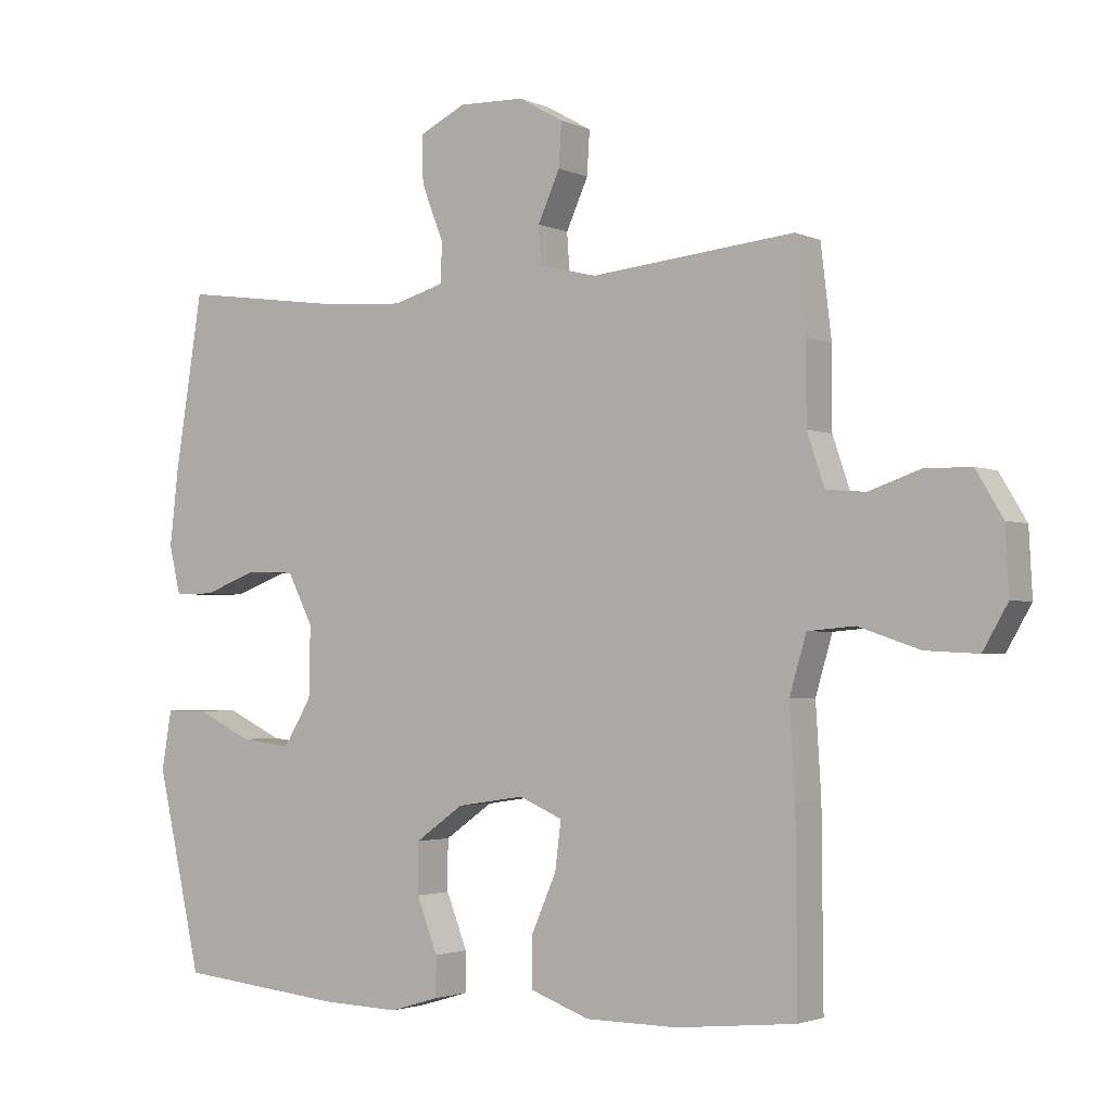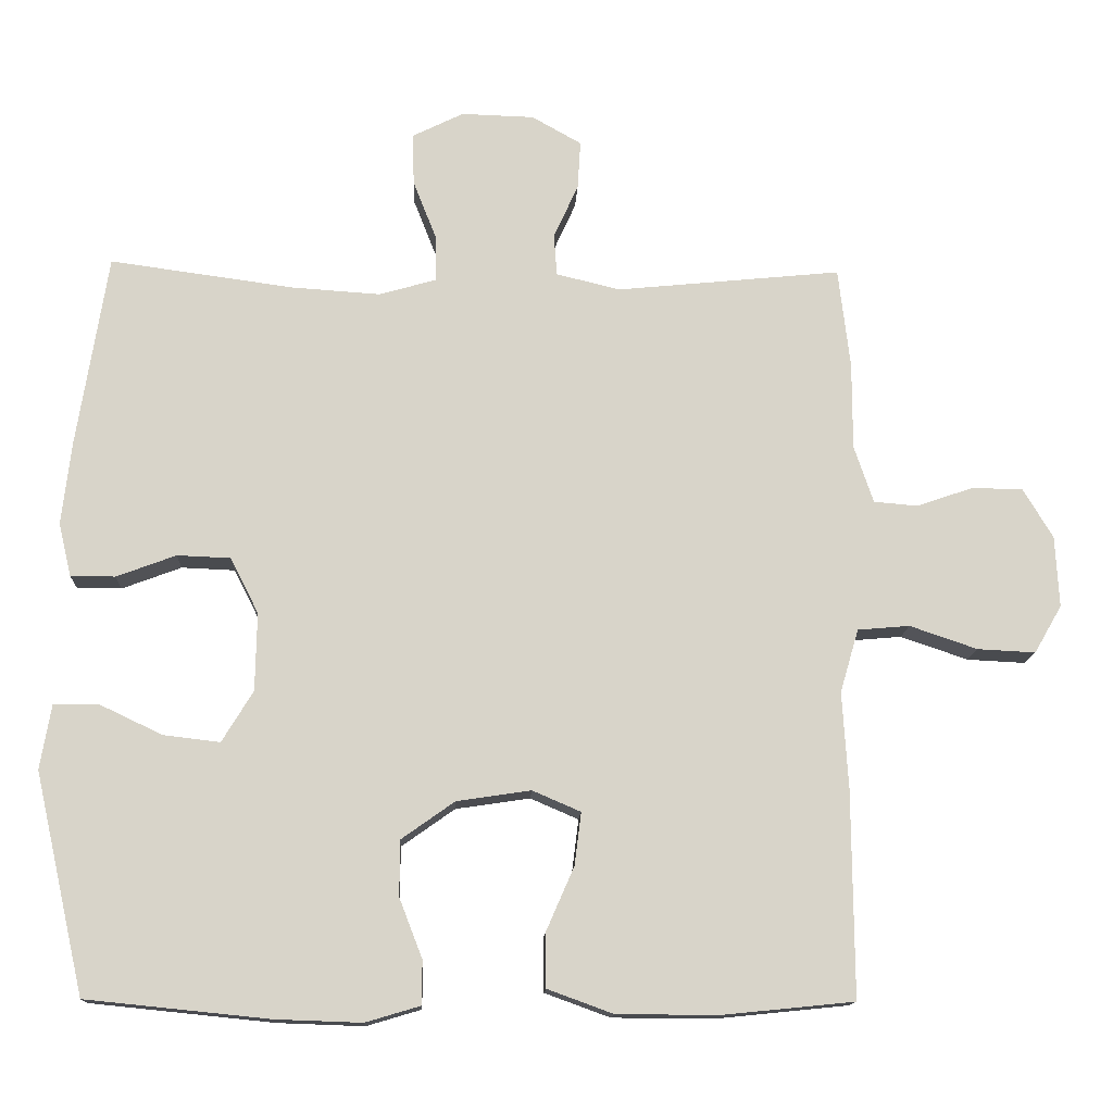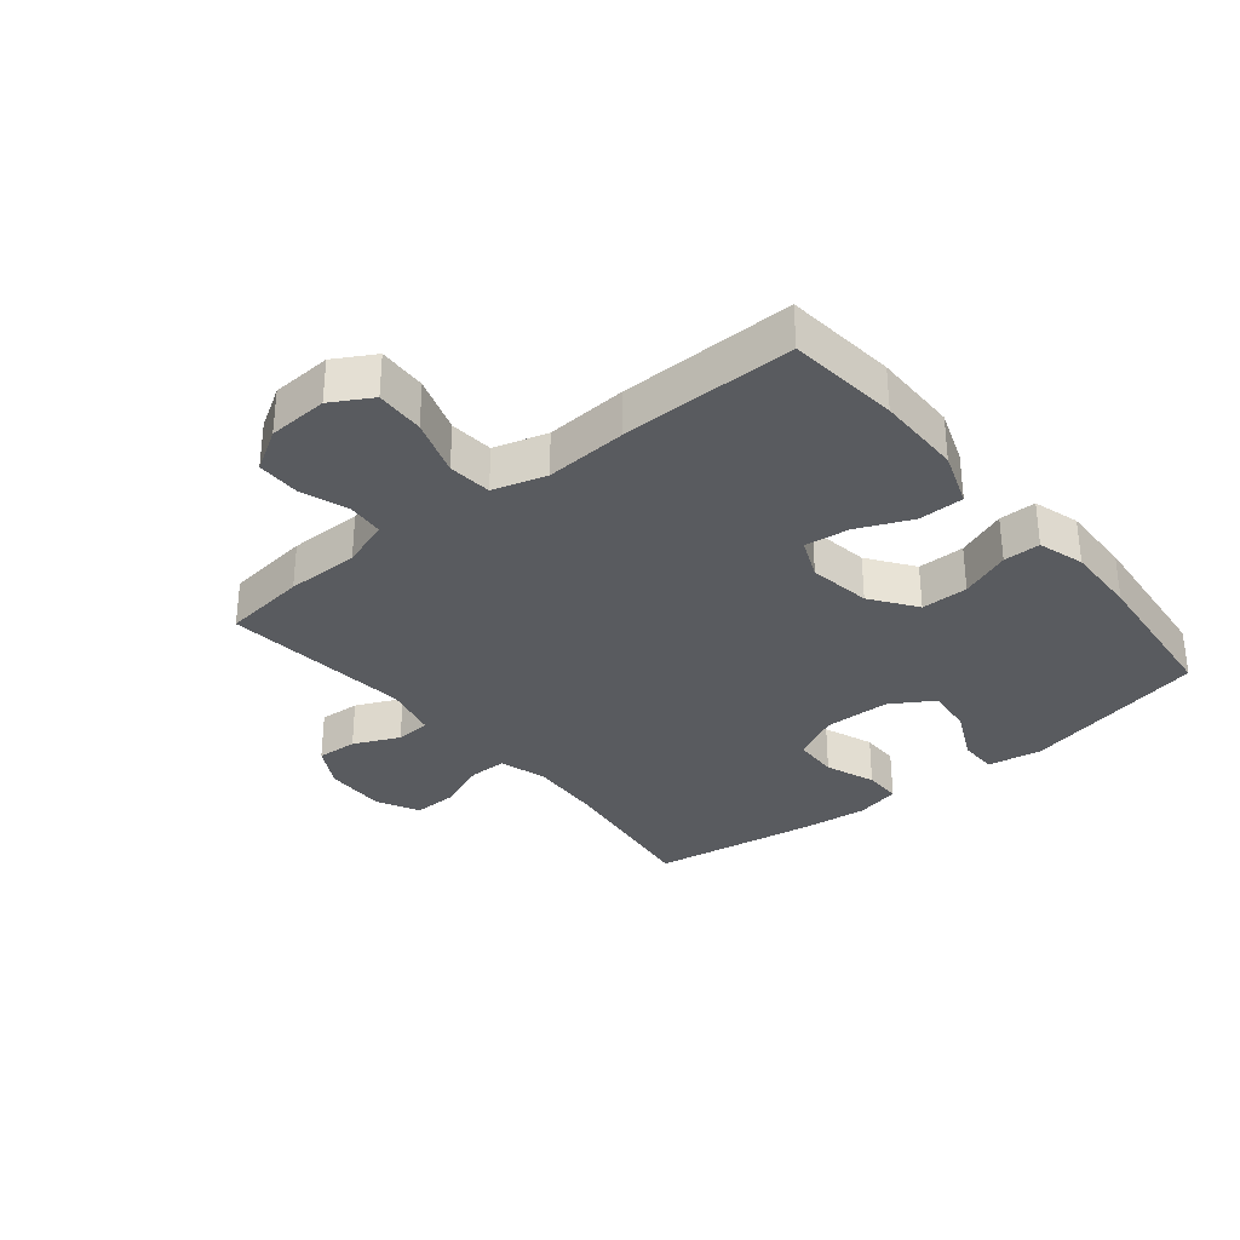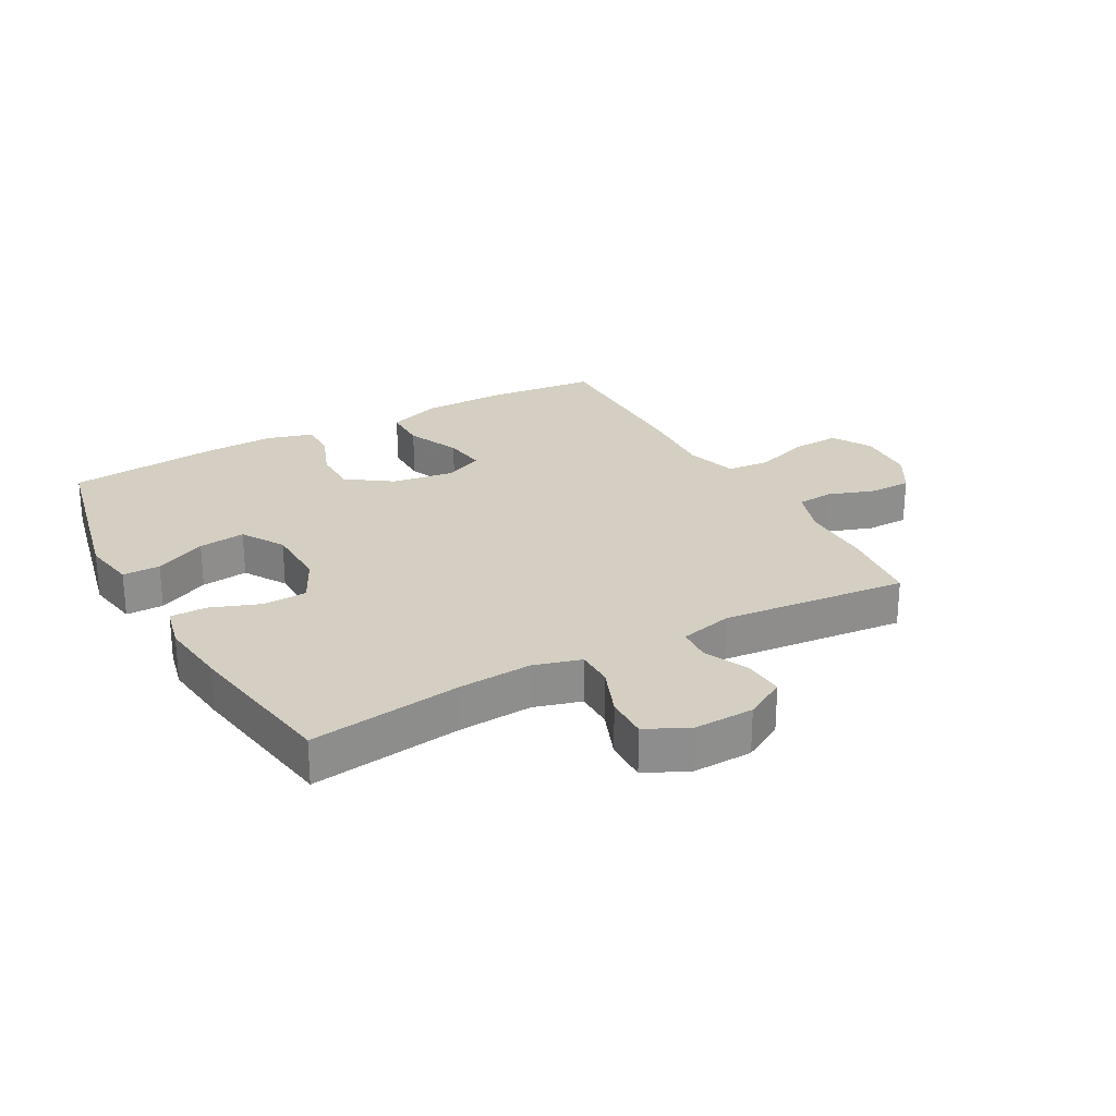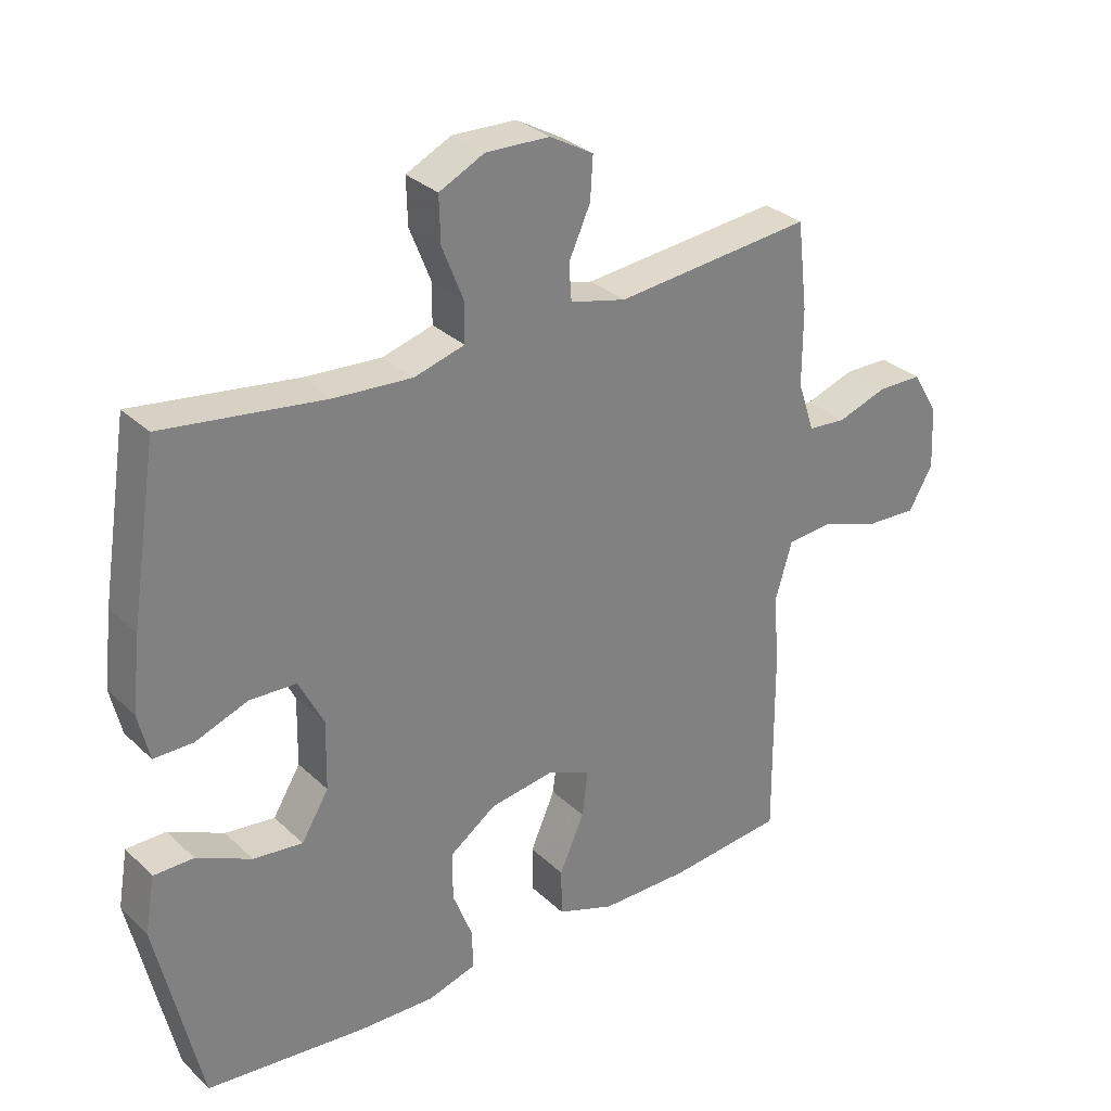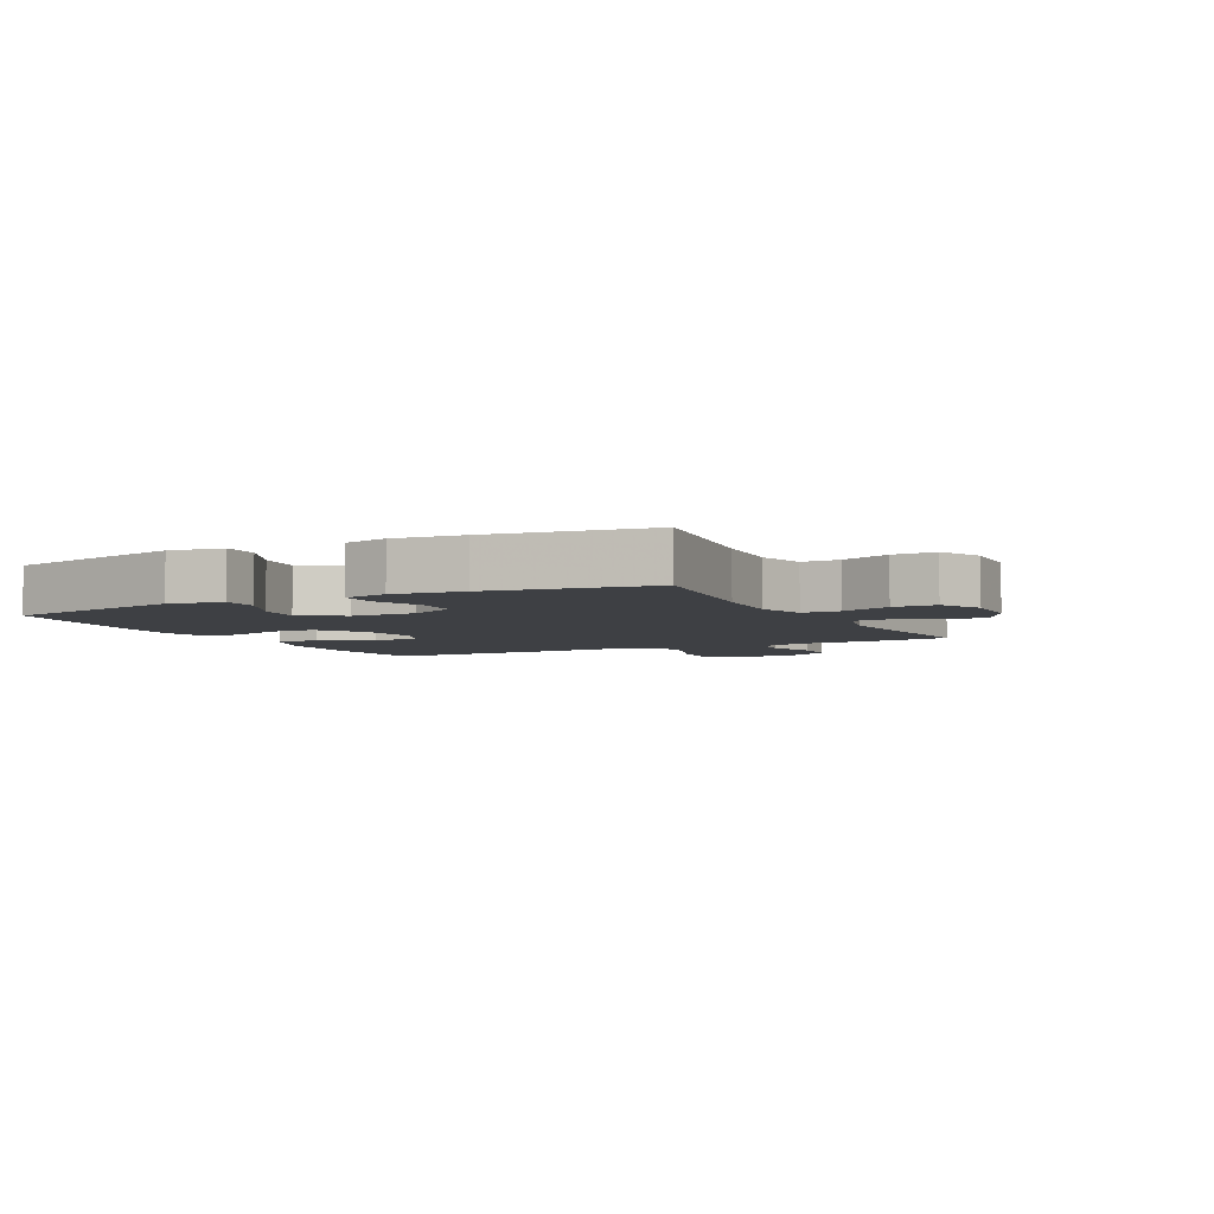
<metadata>
{"format":"obj","ext":"obj","renderer":"f3d","projection":"perspective","resolution":1024,"background":"white","views":[{"elev":-2.4,"azim":33.7,"up":"+Z"},{"elev":-13.8,"azim":-2.5,"up":"+Z"},{"elev":-32.3,"azim":129.4,"up":"+Y"},{"elev":25.6,"azim":-29.0,"up":"+Y"},{"elev":30.7,"azim":-37.1,"up":"+Z"},{"elev":-4.8,"azim":-63.0,"up":"+Y"}]}
</metadata>
<code>
v 0.5 0.07 -0.5
v 0.322 0.07 -0.518
v 0.185 0.07 -0.517
v 0.097 0.07 -0.485
v 0.096 0.07 -0.413
v 0.134 0.07 -0.326
v 0.143 0.07 -0.255
v 0.078 0.07 -0.227
v -0.022 0.07 -0.242
v -0.094 0.07 -0.293
v -0.094 0.07 -0.368
v -0.063 0.07 -0.448
v -0.063 0.07 -0.507
v -0.137 0.07 -0.529
v -0.253 0.07 -0.525
v -0.5 0.07 -0.5
v -0.567 0.07 -0.204
v -0.552 0.07 -0.117
v -0.491 0.07 -0.117
v -0.407 0.07 -0.157
v -0.331 0.07 -0.166
v -0.289 0.07 -0.097
v -0.287 0.07 0.008
v -0.325 0.07 0.083
v -0.397 0.07 0.086
v -0.477 0.07 0.056
v -0.537 0.07 0.056
v -0.554 0.07 0.128
v -0.541 0.07 0.241
v -0.5 0.07 0.5
v -0.252 0.07 0.466
v -0.133 0.07 0.458
v -0.056 0.07 0.48
v -0.056 0.07 0.541
v -0.088 0.07 0.622
v -0.09 0.07 0.692
v -0.021 0.07 0.726
v 0.077 0.07 0.723
v 0.144 0.07 0.685
v 0.14 0.07 0.62
v 0.107 0.07 0.547
v 0.111 0.07 0.491
v 0.197 0.07 0.47
v 0.5 0.07 0.5
v 0.516 0.07 0.365
v 0.516 0.07 0.248
v 0.542 0.07 0.171
v 0.601 0.07 0.166
v 0.677 0.07 0.192
v 0.746 0.07 0.191
v 0.786 0.07 0.124
v 0.791 0.07 0.028
v 0.754 0.07 -0.036
v 0.676 0.07 -0.032
v 0.585 0.07 -0.001
v 0.515 0.07 -0.007
v 0.49 0.07 -0.092
v 0.498 0.07 -0.222
v 0.5 0 -0.5
v 0.322 0 -0.518
v 0.185 0 -0.517
v 0.097 0 -0.485
v 0.096 0 -0.413
v 0.134 0 -0.326
v 0.143 0 -0.255
v 0.078 0 -0.227
v -0.022 0 -0.242
v -0.094 0 -0.293
v -0.094 0 -0.368
v -0.063 0 -0.448
v -0.063 0 -0.507
v -0.137 0 -0.529
v -0.253 0 -0.525
v -0.5 0 -0.5
v -0.567 0 -0.204
v -0.552 0 -0.117
v -0.491 0 -0.117
v -0.407 0 -0.157
v -0.331 0 -0.166
v -0.289 0 -0.097
v -0.287 0 0.008
v -0.325 0 0.083
v -0.397 0 0.086
v -0.477 0 0.056
v -0.537 0 0.056
v -0.554 0 0.128
v -0.541 0 0.241
v -0.5 0 0.5
v -0.252 0 0.466
v -0.133 0 0.458
v -0.056 0 0.48
v -0.056 0 0.541
v -0.088 0 0.622
v -0.09 0 0.692
v -0.021 0 0.726
v 0.077 0 0.723
v 0.144 0 0.685
v 0.14 0 0.62
v 0.107 0 0.547
v 0.111 0 0.491
v 0.197 0 0.47
v 0.5 0 0.5
v 0.516 0 0.365
v 0.516 0 0.248
v 0.542 0 0.171
v 0.601 0 0.166
v 0.677 0 0.192
v 0.746 0 0.191
v 0.786 0 0.124
v 0.791 0 0.028
v 0.754 0 -0.036
v 0.676 0 -0.032
v 0.585 0 -0.001
v 0.515 0 -0.007
v 0.49 0 -0.092
v 0.498 0 -0.222
f 57 58 1 2
f 56 57 2 3
f 52 53 54 55
f 52 55 56
f 51 52 56
f 48 49 50 51
f 47 48 51 56
f 46 47 56 3
f 43 44 45 46
f 42 43 46 3
f 38 39 40 41
f 38 41 42
f 34 35 36 37
f 33 34 37 38
f 28 29 30 31
f 28 31 32
f 25 26 27 28
f 24 25 28 32
f 23 24 32 33
f 17 18 19 20
f 17 20 21
f 16 17 21
f 15 16 21 22
f 11 12 13 14
f 10 11 14 15
f 3 4 5 6
f 3 6 7
f 42 3 7
f 38 42 7 8
f 33 38 8 9
f 23 33 9 10
f 10 15 22 23
f 60 59 116 115
f 61 60 115 114
f 113 112 111 110
f 114 113 110
f 114 110 109
f 109 108 107 106
f 114 109 106 105
f 61 114 105 104
f 104 103 102 101
f 61 104 101 100
f 99 98 97 96
f 100 99 96
f 95 94 93 92
f 96 95 92 91
f 89 88 87 86
f 90 89 86
f 86 85 84 83
f 90 86 83 82
f 91 90 82 81
f 78 77 76 75
f 79 78 75
f 79 75 74
f 80 79 74 73
f 72 71 70 69
f 73 72 69 68
f 64 63 62 61
f 65 64 61
f 65 61 100
f 66 65 100 96
f 67 66 96 91
f 68 67 91 81
f 81 80 73 68
f 1 59 60 2
f 2 60 61 3
f 3 61 62 4
f 4 62 63 5
f 5 63 64 6
f 6 64 65 7
f 7 65 66 8
f 8 66 67 9
f 9 67 68 10
f 10 68 69 11
f 11 69 70 12
f 12 70 71 13
f 13 71 72 14
f 14 72 73 15
f 15 73 74 16
f 16 74 75 17
f 17 75 76 18
f 18 76 77 19
f 19 77 78 20
f 20 78 79 21
f 21 79 80 22
f 22 80 81 23
f 23 81 82 24
f 24 82 83 25
f 25 83 84 26
f 26 84 85 27
f 27 85 86 28
f 28 86 87 29
f 29 87 88 30
f 30 88 89 31
f 31 89 90 32
f 32 90 91 33
f 33 91 92 34
f 34 92 93 35
f 35 93 94 36
f 36 94 95 37
f 37 95 96 38
f 38 96 97 39
f 39 97 98 40
f 40 98 99 41
f 41 99 100 42
f 42 100 101 43
f 43 101 102 44
f 44 102 103 45
f 45 103 104 46
f 46 104 105 47
f 47 105 106 48
f 48 106 107 49
f 49 107 108 50
f 50 108 109 51
f 51 109 110 52
f 52 110 111 53
f 53 111 112 54
f 54 112 113 55
f 55 113 114 56
f 56 114 115 57
f 57 115 116 58
f 58 116 59 1

</code>
